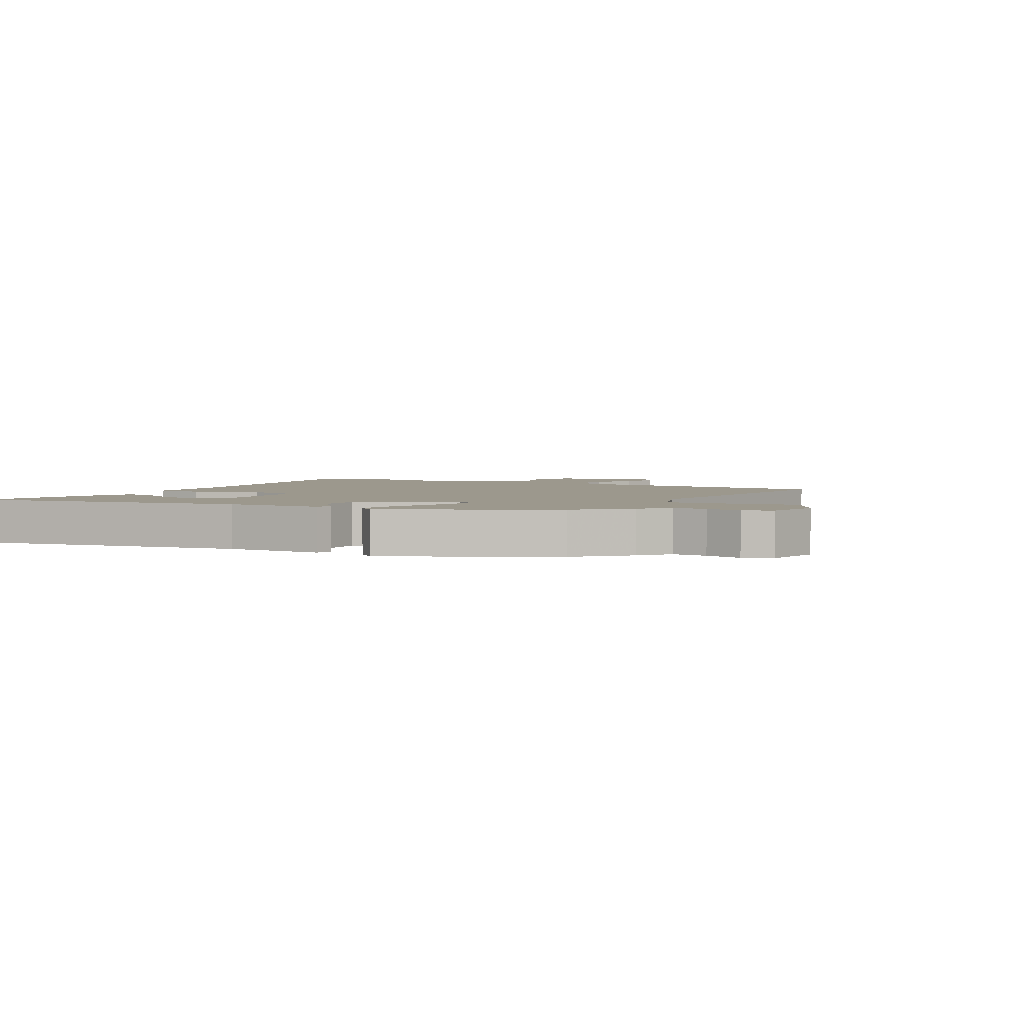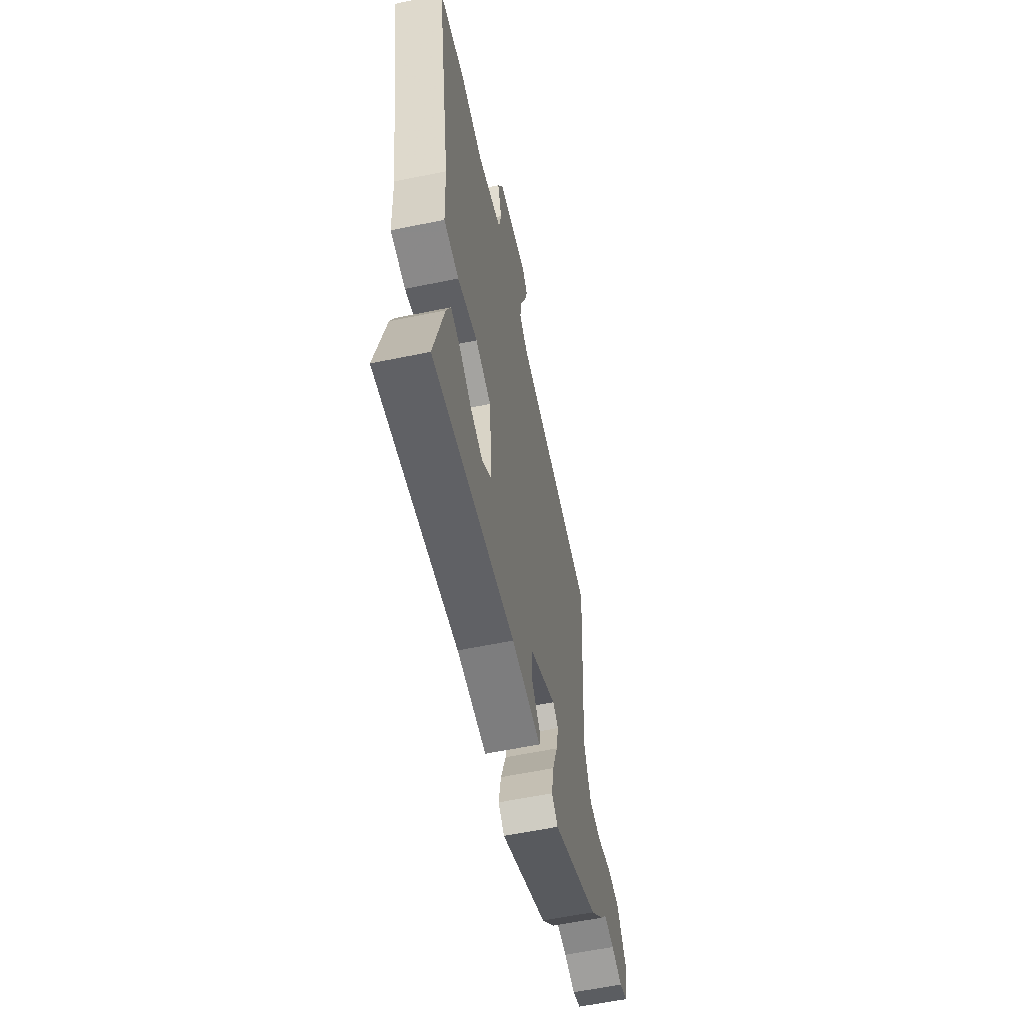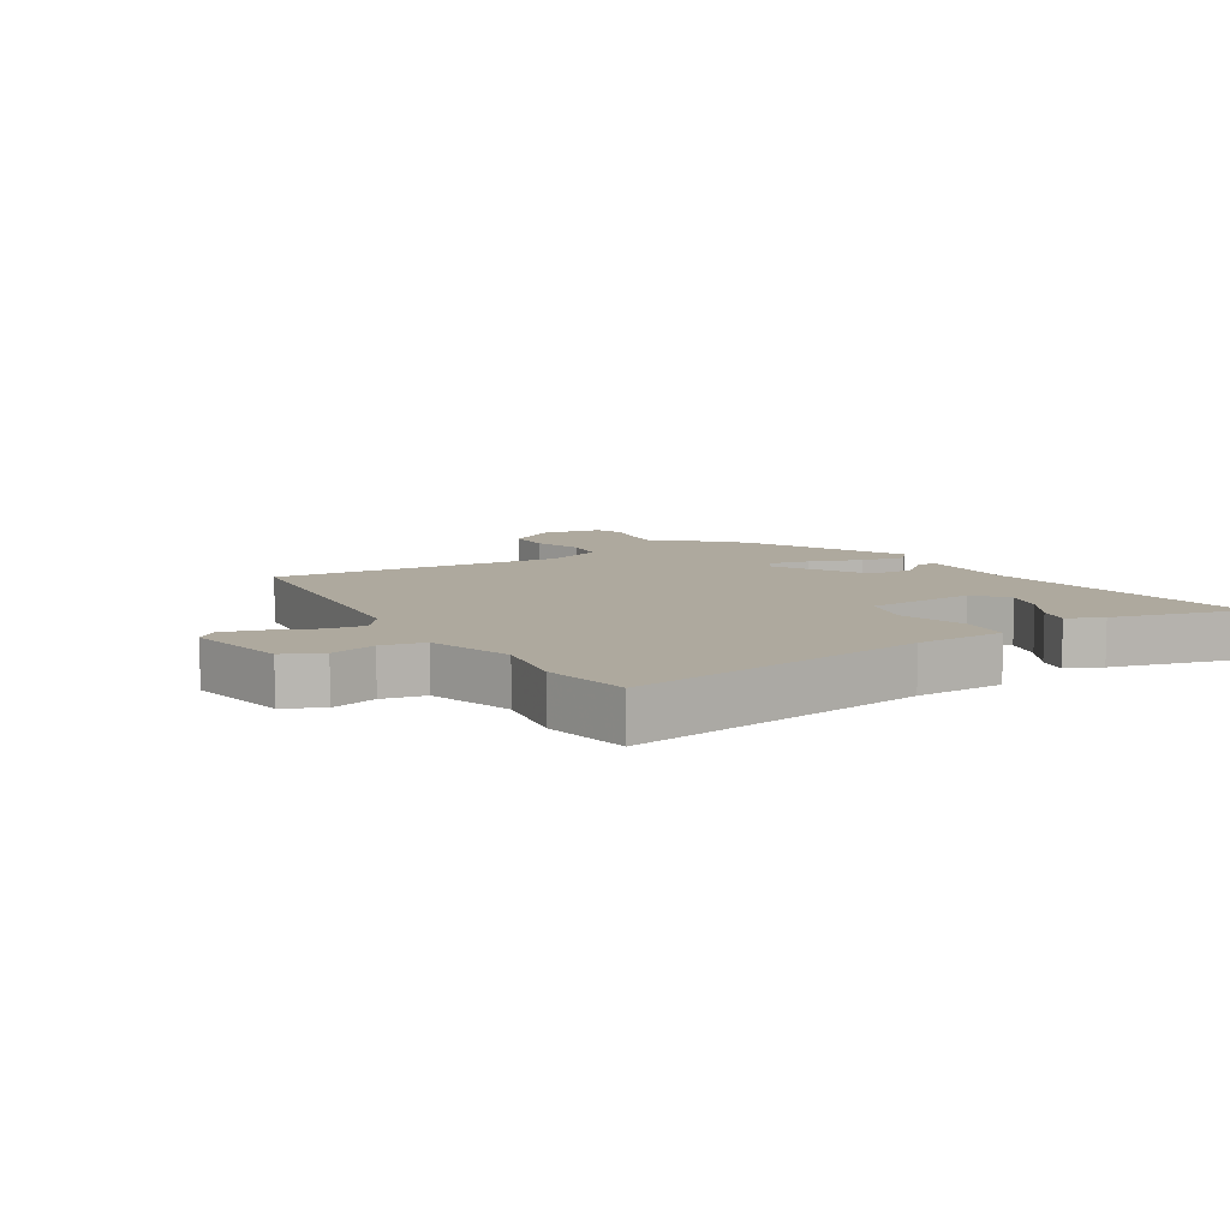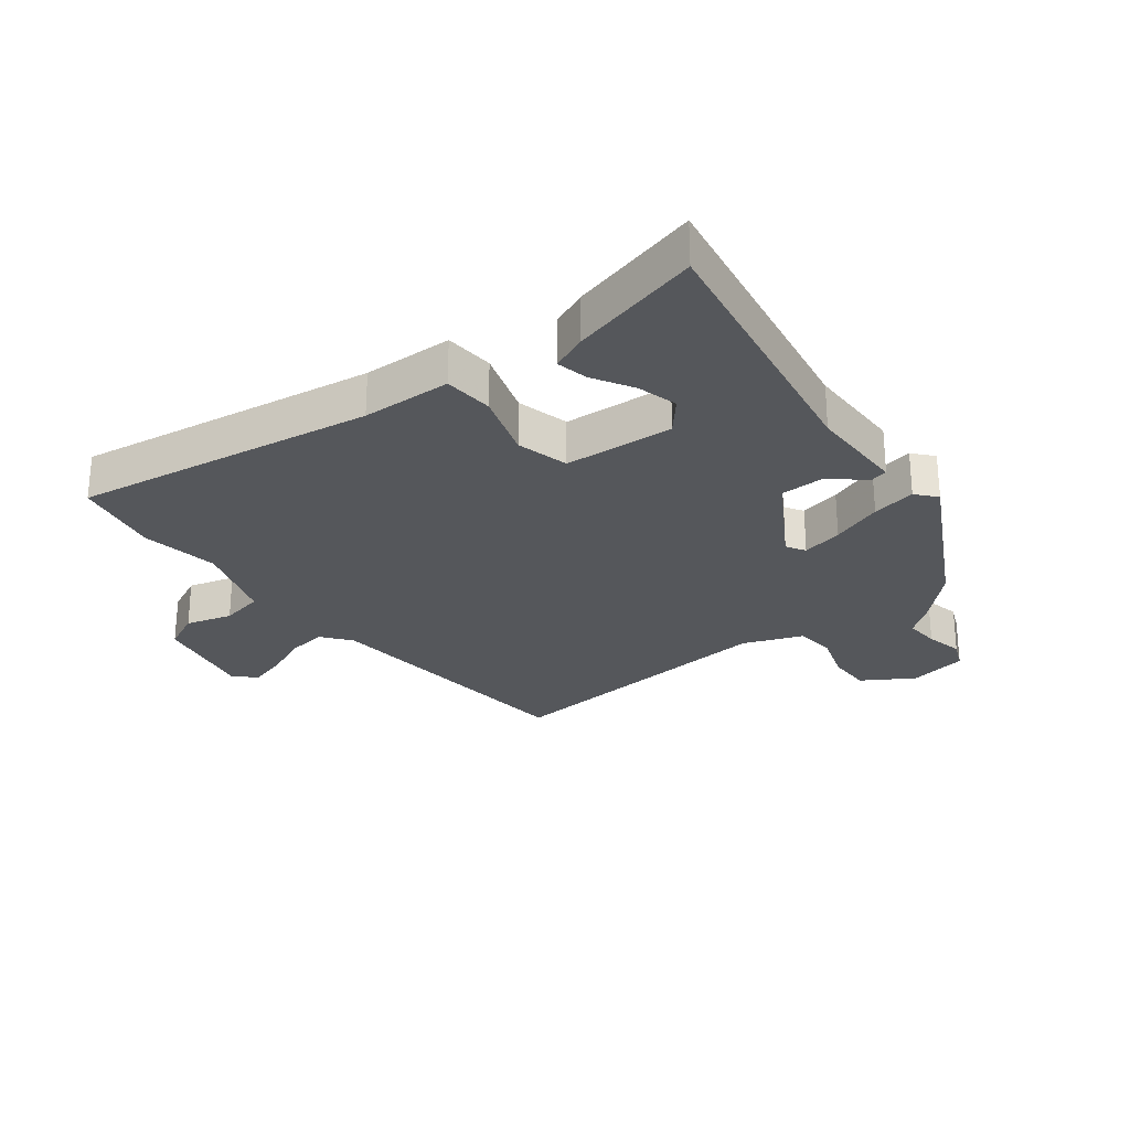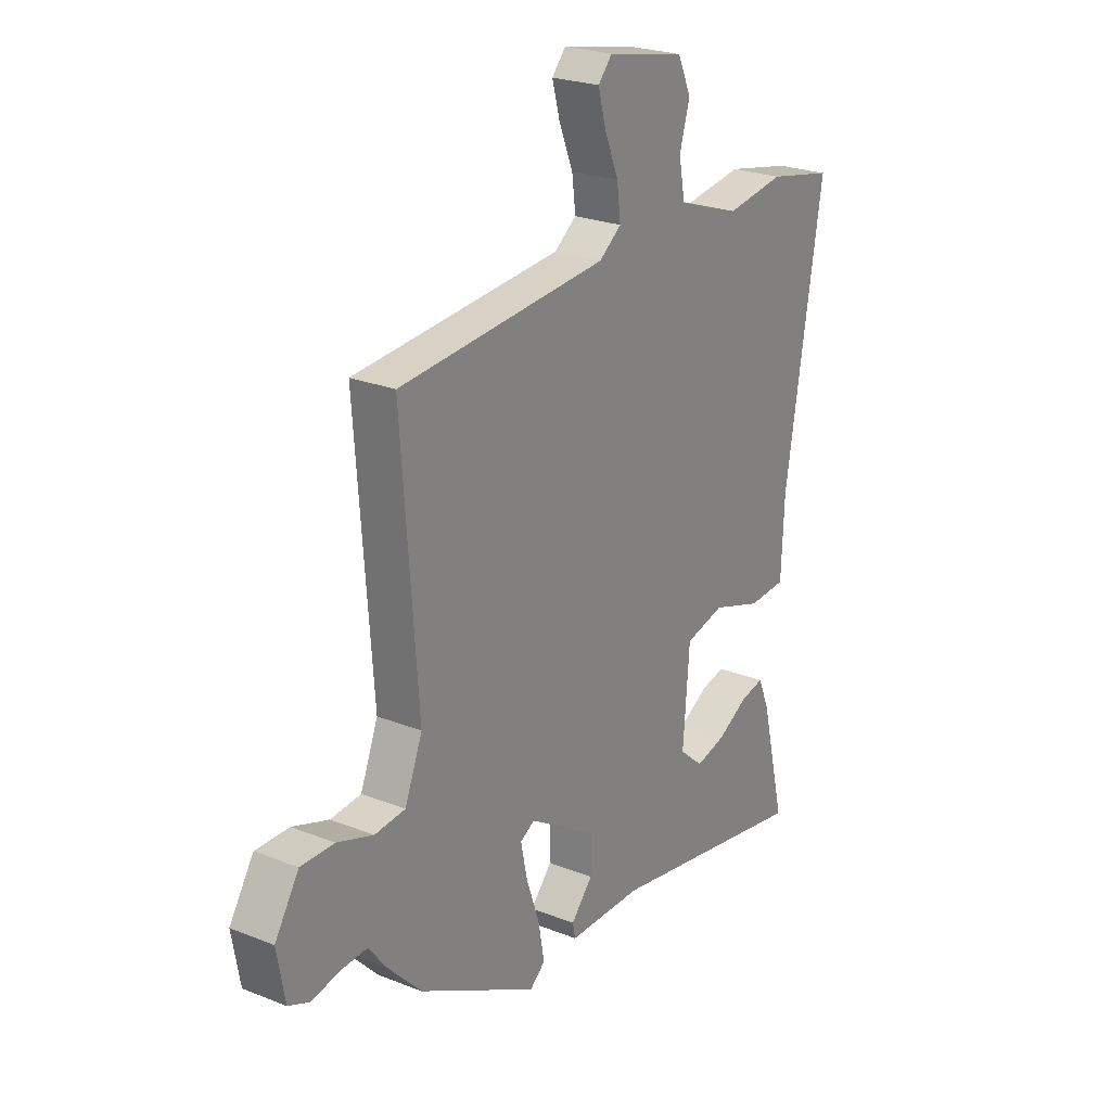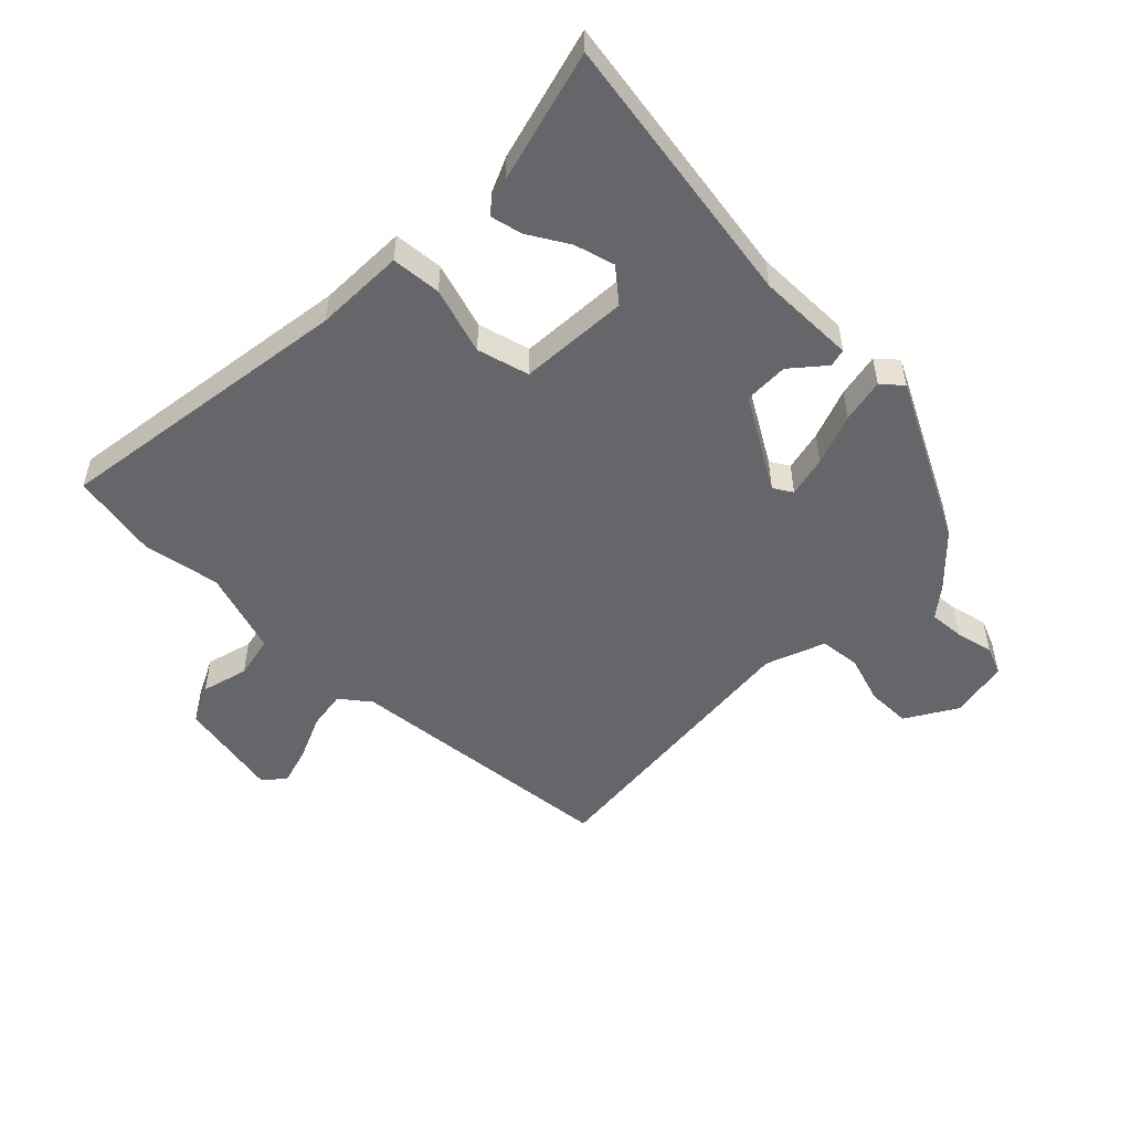
<metadata>
{"format":"obj","ext":"obj","renderer":"f3d","projection":"perspective","resolution":1024,"background":"white","views":[{"elev":3.0,"azim":-149.8,"up":"+Y"},{"elev":-59.9,"azim":101.9,"up":"+Z"},{"elev":9.0,"azim":59.5,"up":"+Y"},{"elev":-26.9,"azim":128.3,"up":"+Y"},{"elev":24.3,"azim":-56.7,"up":"+Z"},{"elev":-51.8,"azim":136.6,"up":"+Y"}]}
</metadata>
<code>
v 0.43 0.07 0.514
v 0.571 0.07 0.485
v 0.491 0.07 -0.002
v 0.485 0.07 -0.148
v 0.404 0.07 -0.153
v 0.296 0.07 -0.117
v 0.211 0.07 -0.138
v 0.197 0.07 -0.316
v 0.249 0.07 -0.361
v 0.315 0.07 -0.344
v 0.38 0.07 -0.307
v 0.432 0.07 -0.296
v 0.456 0.07 -0.354
v 0.509 0.07 -0.57
v 0.063 0.07 -0.489
v -0.098 0.07 -0.487
v -0.104 0.07 -0.458
v -0.057 0.07 -0.405
v -0.057 0.07 -0.333
v -0.204 0.07 -0.242
v -0.235 0.07 -0.26
v -0.221 0.07 -0.327
v -0.192 0.07 -0.411
v -0.179 0.07 -0.483
v -0.212 0.07 -0.511
v -0.47 0.07 -0.372
v -0.545 0.07 -0.294
v -0.582 0.07 -0.245
v -0.639 0.07 -0.248
v -0.7 0.07 -0.261
v -0.746 0.07 -0.241
v -0.763 0.07 -0.145
v -0.711 0.07 -0.063
v -0.639 0.07 -0.064
v -0.561 0.07 -0.091
v -0.495 0.07 -0.085
v -0.457 0.07 0.01
v -0.492 0.07 0.481
v -0.043 0.07 0.517
v 0.005 0.07 0.553
v -0.003 0.07 0.616
v -0.033 0.07 0.689
v -0.05 0.07 0.751
v -0.02 0.07 0.785
v 0.148 0.07 0.75
v 0.177 0.07 0.687
v 0.155 0.07 0.612
v 0.168 0.07 0.542
v 0.304 0.07 0.495
v 0.43 0 0.514
v 0.571 0 0.485
v 0.491 0 -0.002
v 0.485 0 -0.148
v 0.404 0 -0.153
v 0.296 0 -0.117
v 0.211 0 -0.138
v 0.197 0 -0.316
v 0.249 0 -0.361
v 0.315 0 -0.344
v 0.38 0 -0.307
v 0.432 0 -0.296
v 0.456 0 -0.354
v 0.509 0 -0.57
v 0.063 0 -0.489
v -0.098 0 -0.487
v -0.104 0 -0.458
v -0.057 0 -0.405
v -0.057 0 -0.333
v -0.204 0 -0.242
v -0.235 0 -0.26
v -0.221 0 -0.327
v -0.192 0 -0.411
v -0.179 0 -0.483
v -0.212 0 -0.511
v -0.47 0 -0.372
v -0.545 0 -0.294
v -0.582 0 -0.245
v -0.639 0 -0.248
v -0.7 0 -0.261
v -0.746 0 -0.241
v -0.763 0 -0.145
v -0.711 0 -0.063
v -0.639 0 -0.064
v -0.561 0 -0.091
v -0.495 0 -0.085
v -0.457 0 0.01
v -0.492 0 0.481
v -0.043 0 0.517
v 0.005 0 0.553
v -0.003 0 0.616
v -0.033 0 0.689
v -0.05 0 0.751
v -0.02 0 0.785
v 0.148 0 0.75
v 0.177 0 0.687
v 0.155 0 0.612
v 0.168 0 0.542
v 0.304 0 0.495
f 45 46 47
f 44 45 47
f 43 44 47
f 42 43 47
f 41 42 47
f 40 41 47 48
f 39 40 48 49
f 37 38 39 49
f 33 34 35
f 32 33 35
f 31 32 35
f 30 31 35
f 29 30 35
f 28 29 35 36
f 27 28 36
f 26 27 36
f 25 26 36
f 24 25 36
f 23 24 36
f 22 23 36
f 21 22 36 37
f 15 16 17 18
f 15 18 19
f 13 14 15
f 12 13 15
f 11 12 15
f 10 11 15
f 9 10 15
f 8 9 15 19
f 7 8 19 20
f 3 4 5 6
f 3 6 7
f 2 3 7 20
f 21 37 49
f 20 21 49
f 2 20 49
f 1 2 49
f 96 95 94
f 96 94 93
f 96 93 92
f 96 92 91
f 96 91 90
f 97 96 90 89
f 98 97 89 88
f 98 88 87 86
f 84 83 82
f 84 82 81
f 84 81 80
f 84 80 79
f 84 79 78
f 85 84 78 77
f 85 77 76
f 85 76 75
f 85 75 74
f 85 74 73
f 85 73 72
f 85 72 71
f 86 85 71 70
f 67 66 65 64
f 68 67 64
f 64 63 62
f 64 62 61
f 64 61 60
f 64 60 59
f 64 59 58
f 68 64 58 57
f 69 68 57 56
f 55 54 53 52
f 56 55 52
f 69 56 52 51
f 98 86 70
f 98 70 69
f 98 69 51
f 98 51 50
f 1 50 51 2
f 2 51 52 3
f 3 52 53 4
f 4 53 54 5
f 5 54 55 6
f 6 55 56 7
f 7 56 57 8
f 8 57 58 9
f 9 58 59 10
f 10 59 60 11
f 11 60 61 12
f 12 61 62 13
f 13 62 63 14
f 14 63 64 15
f 15 64 65 16
f 16 65 66 17
f 17 66 67 18
f 18 67 68 19
f 19 68 69 20
f 20 69 70 21
f 21 70 71 22
f 22 71 72 23
f 23 72 73 24
f 24 73 74 25
f 25 74 75 26
f 26 75 76 27
f 27 76 77 28
f 28 77 78 29
f 29 78 79 30
f 30 79 80 31
f 31 80 81 32
f 32 81 82 33
f 33 82 83 34
f 34 83 84 35
f 35 84 85 36
f 36 85 86 37
f 37 86 87 38
f 38 87 88 39
f 39 88 89 40
f 40 89 90 41
f 41 90 91 42
f 42 91 92 43
f 43 92 93 44
f 44 93 94 45
f 45 94 95 46
f 46 95 96 47
f 47 96 97 48
f 48 97 98 49
f 49 98 50 1

</code>
